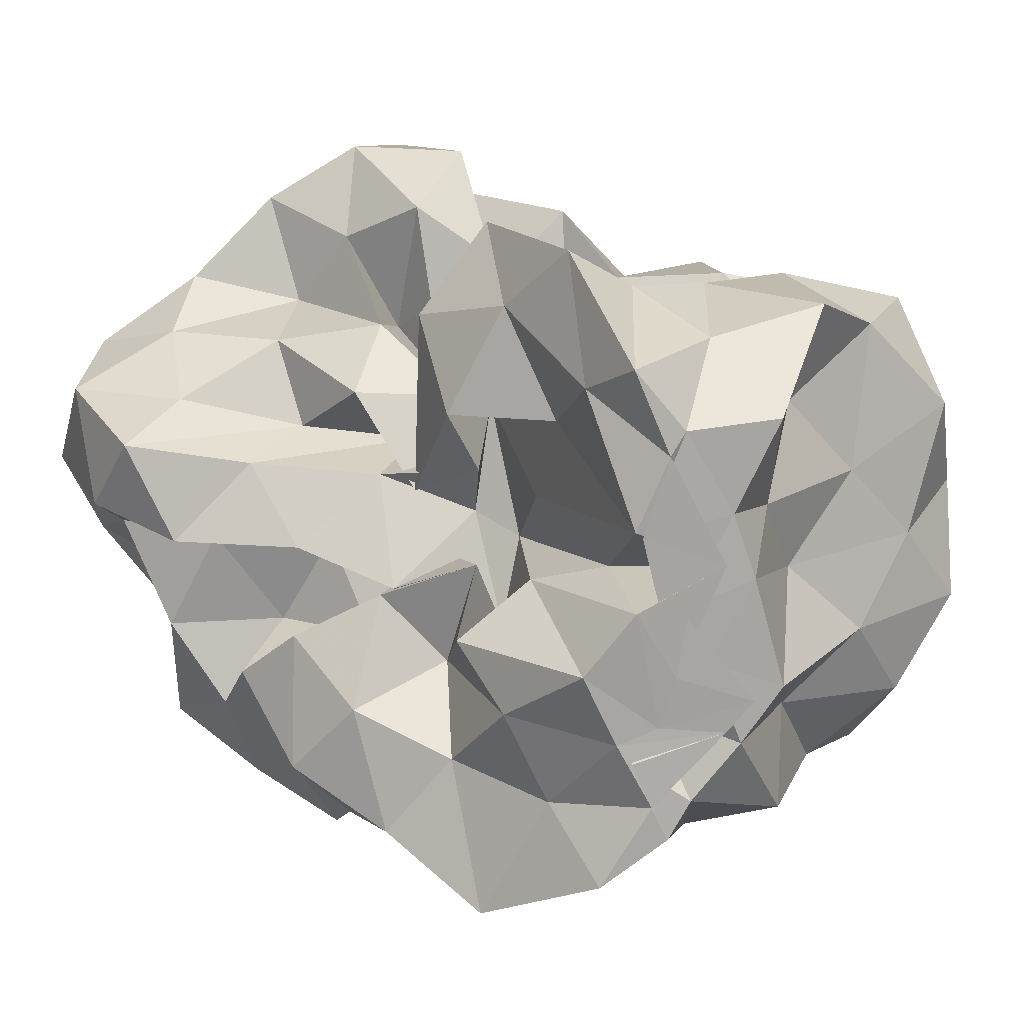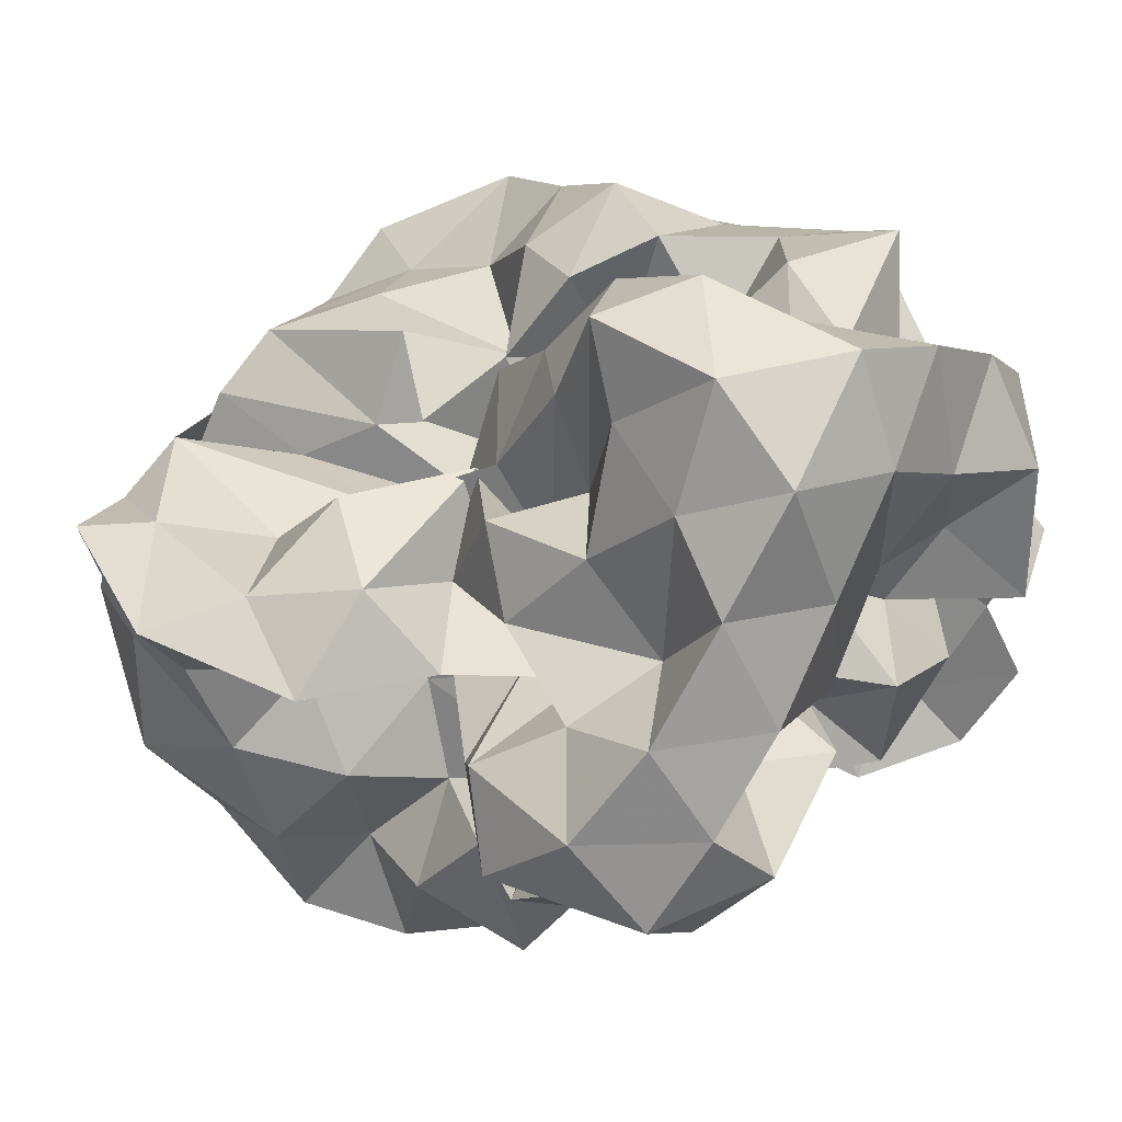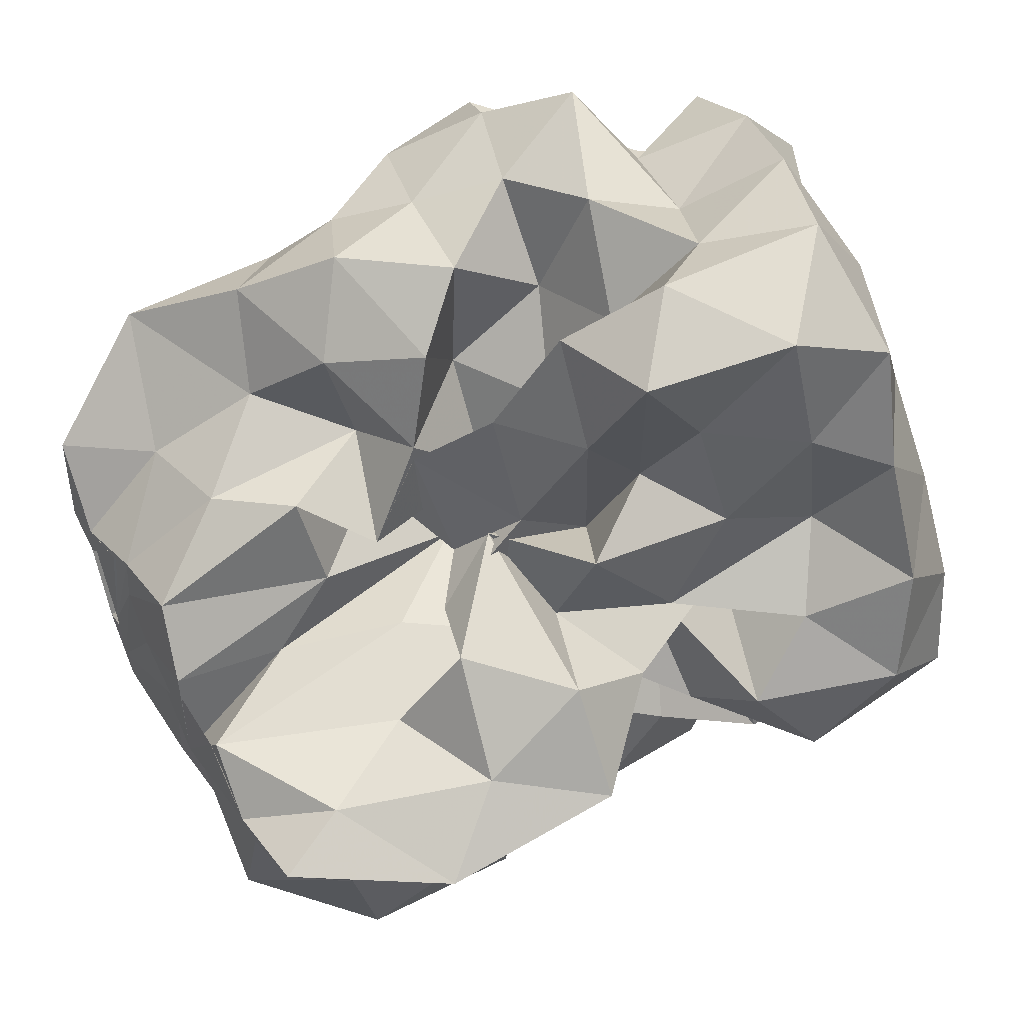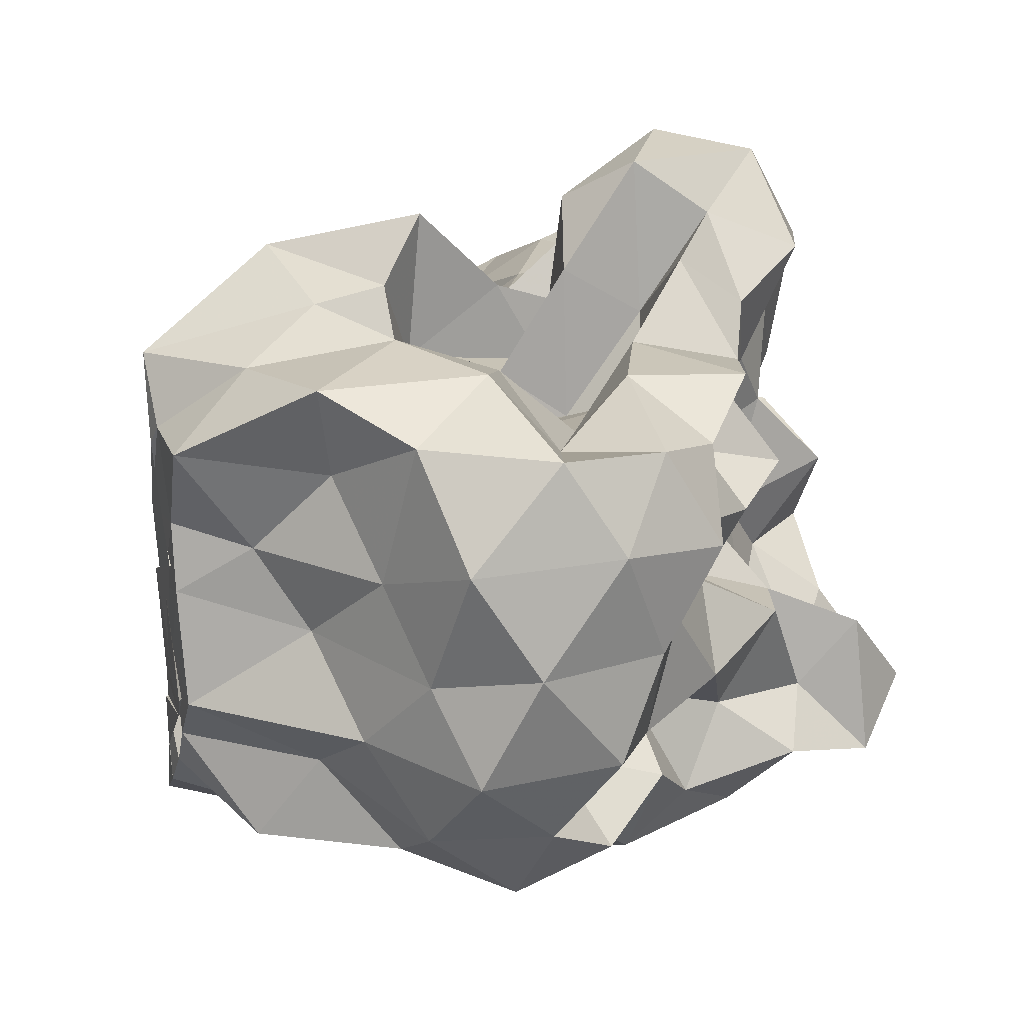
<metadata>
{"format":"obj","ext":"obj","renderer":"f3d","projection":"perspective","resolution":1024,"background":"white","views":[{"elev":16.2,"azim":-114.0,"up":"+Z"},{"elev":43.5,"azim":31.2,"up":"+Y"},{"elev":68.5,"azim":-29.5,"up":"+Y"},{"elev":24.8,"azim":-30.4,"up":"+Z"}]}
</metadata>
<code>
v -0.2544 -0.0184 0.553
v -0.1312 -0.03473 -0.8381
v 0.9731 0.08445 0.3609
v 0.7893 0.1909 0.6495
v 0.9598 0.5099 0.7411
v 0.7736 0.8502 0.7593
v 0.5373 1.013 0.6111
v 0.2325 1.082 0.4328
v 0.0996 0.6764 0.325
v -0.06102 0.3019 0.2777
v -0.6194 0.3063 0.3002
v -0.3878 0.16 0.469
v -0.7472 0.1519 0.2229
v -1.491 0.1544 0.2982
v -1.528 0.05733 0.5395
v -1.524 0.00306 0.6143
v -1.595 -0.2947 0.6412
v -1.176 -0.5584 0.5791
v -1.069 -0.9276 0.783
v -0.7407 -1.243 0.7857
v -0.3628 -1.227 0.7321
v -0.0989 -1.099 0.6552
v 0.02187 -0.7639 0.5693
v 0.1398 -0.5908 0.3996
v 0.358 -0.4859 0.5574
v 0.5956 -0.2749 0.5284
v 0.8413 -0.07137 0.6086
v 0.5821 0.187 0.2844
v 0.9374 0.3325 0.3673
v 0.9739 0.781 0.4666
v 0.8518 1.186 0.5268
v 0.5482 1.378 0.4302
v 0.09197 1.329 0.3239
v -0.06192 0.9272 0.2552
v -0.2864 0.5342 0.2275
v -0.4829 0.2604 0.1167
v -0.4394 0.07503 -0.009578
v -1.141 0.07365 0.08196
v -1.564 -0.1274 0.1782
v -1.505 0.1366 0.2815
v -1.559 -0.1516 0.3418
v -1.374 -0.3753 0.299
v -1.144 -0.8299 0.3052
v -1.061 -1.243 0.4768
v -0.5951 -1.384 0.4907
v -0.1967 -1.312 0.4088
v -0.02628 -0.9937 0.3239
v 0.2683 -0.7888 0.2187
v 0.536 -0.6053 0.2705
v 0.3687 -0.2898 0.2414
v 0.7225 -0.2118 0.3259
v 0.7617 -0.02725 0.1263
v 0.7189 0.3744 0.02891
v 0.94 0.6093 0.1024
v 0.9847 1.053 0.1758
v 0.8253 1.373 0.1114
v 0.3031 1.39 0.06654
v -0.01673 1.196 -0.007437
v -0.2576 0.8298 -0.008459
v -0.4961 0.5706 -0.12
v -0.6108 0.2182 -0.2617
v -0.9018 0.2429 -0.01133
v -1.502 0.1527 0.03758
v -1.527 0.0222 -0.1843
v -1.53 0.01224 0.03938
v -1.584 -0.2204 0.1289
v -1.252 -0.5305 0.03679
v -1.115 -1.082 0.04831
v -0.8908 -1.384 0.1486
v -0.4299 -1.346 0.1073
v -0.2103 -1.098 0.06611
v 0.04096 -0.865 0.03853
v 0.1534 -0.6055 -0.06339
v 0.3274 -0.4711 0.04736
v 0.5632 -0.2754 -0.03797
v 0.9889 -0.2449 0.04411
v 1.045 0.1866 0.1228
v 0.9657 0.45 -0.3096
v 1.031 0.8092 -0.1578
v 0.9178 1.204 -0.2071
v 0.5184 1.23 -0.06977
v 0.2165 0.9762 -0.07736
v -0.01217 0.6191 -0.06759
v -0.2576 0.3083 -0.08326
v -0.7104 0.3545 -0.0008886
v -0.9038 0.5103 -0.1882
v -1.436 0.3048 -0.1711
v -1.504 0.06963 -0.3525
v -1.598 -0.2199 -0.2731
v -1.553 -0.08238 -0.1381
v -1.606 -0.3205 -0.2359
v -1.225 -0.8352 -0.2312
v -1.064 -1.306 -0.2183
v -0.6119 -1.401 -0.2108
v -0.3657 -1.167 -0.2791
v -0.002973 -1.029 -0.2351
v 0.3587 -0.8622 -0.1606
v 0.4905 -0.6353 -0.204
v 0.5247 -0.4378 -0.373
v 0.7294 -0.2102 -0.2601
v 1.045 -0.03611 -0.2787
v 0.8552 0.2073 -0.1702
v 1.176 0.6622 -0.4676
v 0.9753 0.9953 -0.4928
v 0.5983 1.016 -0.2966
v 0.3295 1.121 -0.4247
v 0.1318 0.7566 -0.3922
v -0.2024 0.5429 -0.3843
v -0.4831 0.6138 -0.1405
v -0.5881 0.4126 -0.3722
v -1.129 0.4404 -0.3794
v -1.467 0.1996 -0.4042
v -1.569 -0.137 -0.3764
v -1.34 0.02394 -0.3496
v -1.58 -0.1854 -0.4156
v -1.239 -0.5302 -0.4472
v -1.115 -1.059 -0.5153
v -0.7931 -1.292 -0.473
v -0.606 -0.9705 -0.3887
v -0.195 -0.7915 -0.352
v 0.1526 -0.8315 -0.476
v 0.5541 -0.7553 -0.548
v 0.7662 -0.8035 -0.3298
v 0.7299 -0.5227 -0.5947
v 0.9339 -0.3638 -0.4346
v 0.8395 0.08182 -0.5158
v 1.219 0.2061 -0.4013
v 0.9673 0.731 -0.7631
v 0.6338 0.835 -0.6056
v 0.504 1.049 -0.827
v 0.1662 0.9761 -0.6953
v -0.1357 1.004 -0.4752
v -0.344 0.8809 -0.294
v -0.622 0.7703 -0.4872
v -0.8488 0.5069 -0.6249
v -1.204 0.3156 -0.6765
v -1.517 0.09636 -0.6153
v -1.493 0.1586 -0.4658
v -1.537 -0.03274 -0.6052
v -1.425 -0.4202 -0.7329
v -1.056 -0.746 -0.7337
v -0.8038 -1.072 -0.8023
v -0.5259 -1.214 -0.6378
v -0.2304 -1.063 -0.5337
v -0.03096 -0.9156 -0.7313
v 0.3813 -0.9745 -0.6693
v 0.7631 -0.9044 -0.8021
v 0.9991 -0.7658 -0.6244
v 1.123 -0.4755 -0.7455
v 1.014 -0.1434 -0.6511
v 1.119 0.1356 -0.7893
v 0.9909 0.3676 -0.5616
v 1.028 0.03387 0.8442
v 0.9091 0.2792 1.008
v 0.7123 0.5683 1.042
v 0.554 0.5217 0.6825
v 0.2547 0.7098 0.6076
v -0.1587 0.5734 0.4937
v -0.3869 0.4443 0.1855
v -0.6771 0.4438 0.5188
v -0.919 0.1595 0.5231
v -1.252 0.2159 0.7089
v -1.492 0.1658 0.8143
v -1.291 -0.1996 0.8425
v -1.253 -0.635 0.9077
v -0.7317 -0.7809 0.9069
v -0.5434 -0.9042 0.6518
v -0.2425 -0.8176 0.8187
v 0.1394 -0.9316 0.7868
v 0.2841 -0.6832 0.7258
v 0.5024 -0.3906 0.799
v 0.8105 -0.2751 0.9132
v 0.8087 0.01043 1.194
v 0.5714 0.2851 1.234
v 0.3887 0.3912 0.9368
v 0.02564 0.4022 0.6826
v -0.2924 0.2444 0.4776
v -0.3948 0.4264 0.7996
v -0.7698 0.2795 0.8874
v -1.03 0.172 1.104
v -0.983 -0.07846 0.964
v -0.8588 -0.4072 0.9235
v -0.5231 -0.4841 0.7791
v -0.289 -0.5806 0.5478
v -0.01896 -0.505 0.7869
v 0.2334 -0.4005 0.9999
v 0.5266 -0.1323 1.045
v 0.2898 -0.01855 1.235
v 0.141 0.2147 1.07
v 0.2696 0.2425 0.6143
v -0.1341 0.1971 0.7913
v -0.4414 0.1971 1.106
v -0.6555 0.05862 0.9271
v -0.73 -0.1993 0.6874
v -0.4266 -0.2871 0.4411
v 0.1168 -0.3695 0.5075
v 0.2672 -0.1104 0.7161
v 0.007231 -0.01852 0.8892
v 0.02988 0.1702 0.4877
v -0.5076 0.1712 0.6041
v -0.6525 -0.02233 0.3714
v -0.02369 -0.09542 0.3727
v 0.707 0.4977 -0.6916
v 0.4167 0.6269 -0.8086
v 0.2667 0.8287 -1.02
v -0.1011 0.8312 -0.8354
v -0.4396 0.9292 -0.7342
v -0.736 0.7029 -0.8981
v -1.069 0.4984 -1.096
v -1.468 0.2546 -0.8831
v -1.533 0.04552 -0.7266
v -1.214 -0.1819 -0.8352
v -0.9116 -0.4534 -0.8967
v -0.6555 -0.7132 -0.8561
v -0.4184 -0.9319 -0.7594
v -0.2189 -0.8332 -0.9379
v 0.2518 -0.7742 -0.9204
v 0.5117 -0.6421 -0.7679
v 0.8951 -0.6196 -0.9607
v 0.7856 -0.3273 -0.8055
v 0.866 -0.03108 -0.9534
v 0.8192 0.3063 -0.8805
v 0.571 0.4257 -1.049
v 0.3319 0.5357 -1.229
v -0.04043 0.6295 -1.14
v -0.3368 0.6865 -0.981
v -0.5434 0.474 -1.064
v -0.8398 0.2552 -1.062
v -1.054 0.04634 -1.014
v -0.8235 -0.1697 -0.7141
v -0.5433 -0.4706 -0.6692
v -0.4005 -0.5919 -1.009
v -0.01926 -0.6191 -0.7752
v 0.2664 -0.44 -0.6703
v 0.5534 -0.4128 -1.002
v 0.5907 -0.1267 -0.6873
v 0.5587 0.1503 -0.7776
v 0.3299 0.3162 -0.8578
v 0.1273 0.4175 -1.002
v -0.1515 0.4741 -0.8189
v -0.3879 0.2544 -0.9081
v -0.6329 0.04924 -0.835
v -0.521 -0.2375 -0.9648
v -0.2448 -0.372 -0.8234
v 0.1 -0.4162 -1.024
v 0.2975 -0.1852 -0.9026
v 0.441 0.04429 -1.028
v 0.1383 0.103 -0.7373
v -0.06923 0.1782 -1.081
v -0.3821 0.0016 -1.166
v -0.1448 -0.2389 -1.133
v 0.1372 -0.03509 -1.184
f 3 28 4
f 4 28 29
f 4 29 5
f 5 29 30
f 5 30 6
f 6 30 31
f 6 31 7
f 7 31 32
f 7 32 8
f 8 32 33
f 8 33 9
f 9 33 34
f 9 34 10
f 10 34 35
f 10 35 11
f 11 35 36
f 11 36 12
f 12 36 37
f 12 37 13
f 13 37 38
f 13 38 14
f 14 38 39
f 14 39 15
f 15 39 40
f 15 40 16
f 16 40 41
f 16 41 17
f 17 41 42
f 17 42 18
f 18 42 43
f 18 43 19
f 19 43 44
f 19 44 20
f 20 44 45
f 20 45 21
f 21 45 46
f 21 46 22
f 22 46 47
f 22 47 23
f 23 47 48
f 23 48 24
f 24 48 49
f 24 49 25
f 25 49 50
f 25 50 26
f 26 50 51
f 26 51 27
f 27 51 52
f 27 52 3
f 3 52 28
f 28 53 29
f 29 53 54
f 29 54 30
f 30 54 55
f 30 55 31
f 31 55 56
f 31 56 32
f 32 56 57
f 32 57 33
f 33 57 58
f 33 58 34
f 34 58 59
f 34 59 35
f 35 59 60
f 35 60 36
f 36 60 61
f 36 61 37
f 37 61 62
f 37 62 38
f 38 62 63
f 38 63 39
f 39 63 64
f 39 64 40
f 40 64 65
f 40 65 41
f 41 65 66
f 41 66 42
f 42 66 67
f 42 67 43
f 43 67 68
f 43 68 44
f 44 68 69
f 44 69 45
f 45 69 70
f 45 70 46
f 46 70 71
f 46 71 47
f 47 71 72
f 47 72 48
f 48 72 73
f 48 73 49
f 49 73 74
f 49 74 50
f 50 74 75
f 50 75 51
f 51 75 76
f 51 76 52
f 52 76 77
f 52 77 28
f 28 77 53
f 53 78 54
f 54 78 79
f 54 79 55
f 55 79 80
f 55 80 56
f 56 80 81
f 56 81 57
f 57 81 82
f 57 82 58
f 58 82 83
f 58 83 59
f 59 83 84
f 59 84 60
f 60 84 85
f 60 85 61
f 61 85 86
f 61 86 62
f 62 86 87
f 62 87 63
f 63 87 88
f 63 88 64
f 64 88 89
f 64 89 65
f 65 89 90
f 65 90 66
f 66 90 91
f 66 91 67
f 67 91 92
f 67 92 68
f 68 92 93
f 68 93 69
f 69 93 94
f 69 94 70
f 70 94 95
f 70 95 71
f 71 95 96
f 71 96 72
f 72 96 97
f 72 97 73
f 73 97 98
f 73 98 74
f 74 98 99
f 74 99 75
f 75 99 100
f 75 100 76
f 76 100 101
f 76 101 77
f 77 101 102
f 77 102 53
f 53 102 78
f 78 103 79
f 79 103 104
f 79 104 80
f 80 104 105
f 80 105 81
f 81 105 106
f 81 106 82
f 82 106 107
f 82 107 83
f 83 107 108
f 83 108 84
f 84 108 109
f 84 109 85
f 85 109 110
f 85 110 86
f 86 110 111
f 86 111 87
f 87 111 112
f 87 112 88
f 88 112 113
f 88 113 89
f 89 113 114
f 89 114 90
f 90 114 115
f 90 115 91
f 91 115 116
f 91 116 92
f 92 116 117
f 92 117 93
f 93 117 118
f 93 118 94
f 94 118 119
f 94 119 95
f 95 119 120
f 95 120 96
f 96 120 121
f 96 121 97
f 97 121 122
f 97 122 98
f 98 122 123
f 98 123 99
f 99 123 124
f 99 124 100
f 100 124 125
f 100 125 101
f 101 125 126
f 101 126 102
f 102 126 127
f 102 127 78
f 78 127 103
f 103 128 104
f 104 128 129
f 104 129 105
f 105 129 130
f 105 130 106
f 106 130 131
f 106 131 107
f 107 131 132
f 107 132 108
f 108 132 133
f 108 133 109
f 109 133 134
f 109 134 110
f 110 134 135
f 110 135 111
f 111 135 136
f 111 136 112
f 112 136 137
f 112 137 113
f 113 137 138
f 113 138 114
f 114 138 139
f 114 139 115
f 115 139 140
f 115 140 116
f 116 140 141
f 116 141 117
f 117 141 142
f 117 142 118
f 118 142 143
f 118 143 119
f 119 143 144
f 119 144 120
f 120 144 145
f 120 145 121
f 121 145 146
f 121 146 122
f 122 146 147
f 122 147 123
f 123 147 148
f 123 148 124
f 124 148 149
f 124 149 125
f 125 149 150
f 125 150 126
f 126 150 151
f 126 151 127
f 127 151 152
f 127 152 103
f 103 152 128
f 153 154 173
f 154 174 173
f 154 155 174
f 155 175 174
f 155 156 175
f 156 176 175
f 156 157 176
f 157 158 176
f 158 177 176
f 158 159 177
f 159 178 177
f 159 160 178
f 160 179 178
f 160 161 179
f 161 162 179
f 162 180 179
f 162 163 180
f 163 181 180
f 163 164 181
f 164 182 181
f 164 165 182
f 165 166 182
f 166 183 182
f 166 167 183
f 167 184 183
f 167 168 184
f 168 185 184
f 168 169 185
f 169 170 185
f 170 186 185
f 170 171 186
f 171 187 186
f 171 172 187
f 172 173 187
f 172 153 173
f 173 174 188
f 174 189 188
f 174 175 189
f 175 190 189
f 175 176 190
f 176 177 190
f 177 191 190
f 177 178 191
f 178 192 191
f 178 179 192
f 179 180 192
f 180 193 192
f 180 181 193
f 181 194 193
f 181 182 194
f 182 183 194
f 183 195 194
f 183 184 195
f 184 196 195
f 184 185 196
f 185 186 196
f 186 197 196
f 186 187 197
f 187 188 197
f 187 173 188
f 188 189 198
f 189 199 198
f 189 190 199
f 190 191 199
f 191 200 199
f 191 192 200
f 192 193 200
f 193 201 200
f 193 194 201
f 194 195 201
f 195 202 201
f 195 196 202
f 196 197 202
f 197 198 202
f 197 188 198
f 203 223 204
f 204 223 224
f 204 224 205
f 205 224 225
f 205 225 206
f 206 225 226
f 206 226 207
f 207 226 208
f 208 226 227
f 208 227 209
f 209 227 228
f 209 228 210
f 210 228 229
f 210 229 211
f 211 229 212
f 212 229 230
f 212 230 213
f 213 230 231
f 213 231 214
f 214 231 232
f 214 232 215
f 215 232 216
f 216 232 233
f 216 233 217
f 217 233 234
f 217 234 218
f 218 234 235
f 218 235 219
f 219 235 220
f 220 235 236
f 220 236 221
f 221 236 237
f 221 237 222
f 222 237 223
f 222 223 203
f 223 238 224
f 224 238 239
f 224 239 225
f 225 239 240
f 225 240 226
f 226 240 227
f 227 240 241
f 227 241 228
f 228 241 242
f 228 242 229
f 229 242 230
f 230 242 243
f 230 243 231
f 231 243 244
f 231 244 232
f 232 244 233
f 233 244 245
f 233 245 234
f 234 245 246
f 234 246 235
f 235 246 236
f 236 246 247
f 236 247 237
f 237 247 238
f 237 238 223
f 238 248 239
f 239 248 249
f 239 249 240
f 240 249 241
f 241 249 250
f 241 250 242
f 242 250 243
f 243 250 251
f 243 251 244
f 244 251 245
f 245 251 252
f 245 252 246
f 246 252 247
f 247 252 248
f 247 248 238
f 3 4 153
f 153 4 154
f 4 5 154
f 154 5 155
f 5 6 155
f 155 6 156
f 6 7 156
f 156 7 157
f 7 8 157
f 8 9 157
f 157 9 158
f 9 10 158
f 158 10 159
f 10 11 159
f 159 11 160
f 11 12 160
f 160 12 161
f 12 13 161
f 13 14 161
f 161 14 162
f 14 15 162
f 162 15 163
f 15 16 163
f 163 16 164
f 16 17 164
f 164 17 165
f 17 18 165
f 18 19 165
f 165 19 166
f 19 20 166
f 166 20 167
f 20 21 167
f 167 21 168
f 21 22 168
f 168 22 169
f 22 23 169
f 23 24 169
f 169 24 170
f 24 25 170
f 170 25 171
f 25 26 171
f 171 26 172
f 26 27 172
f 172 27 153
f 27 3 153
f 128 203 129
f 129 203 204
f 129 204 130
f 130 204 205
f 130 205 131
f 131 205 206
f 131 206 132
f 132 206 207
f 132 207 133
f 133 207 134
f 134 207 208
f 134 208 135
f 135 208 209
f 135 209 136
f 136 209 210
f 136 210 137
f 137 210 211
f 137 211 138
f 138 211 139
f 139 211 212
f 139 212 140
f 140 212 213
f 140 213 141
f 141 213 214
f 141 214 142
f 142 214 215
f 142 215 143
f 143 215 144
f 144 215 216
f 144 216 145
f 145 216 217
f 145 217 146
f 146 217 218
f 146 218 147
f 147 218 219
f 147 219 148
f 148 219 149
f 149 219 220
f 149 220 150
f 150 220 221
f 150 221 151
f 151 221 222
f 151 222 152
f 152 222 203
f 152 203 128
f 198 199 1
f 199 200 1
f 200 201 1
f 201 202 1
f 202 198 1
f 249 248 2
f 250 249 2
f 251 250 2
f 252 251 2
f 248 252 2

</code>
